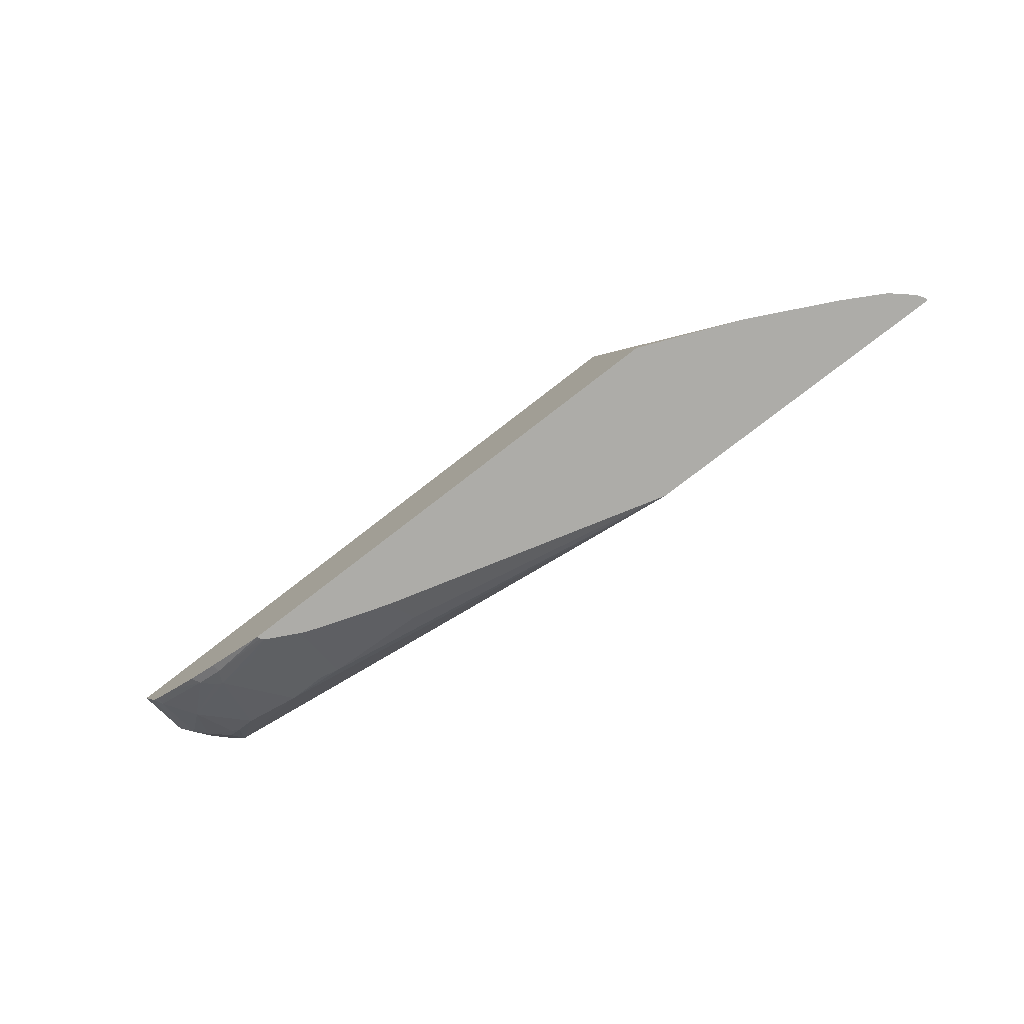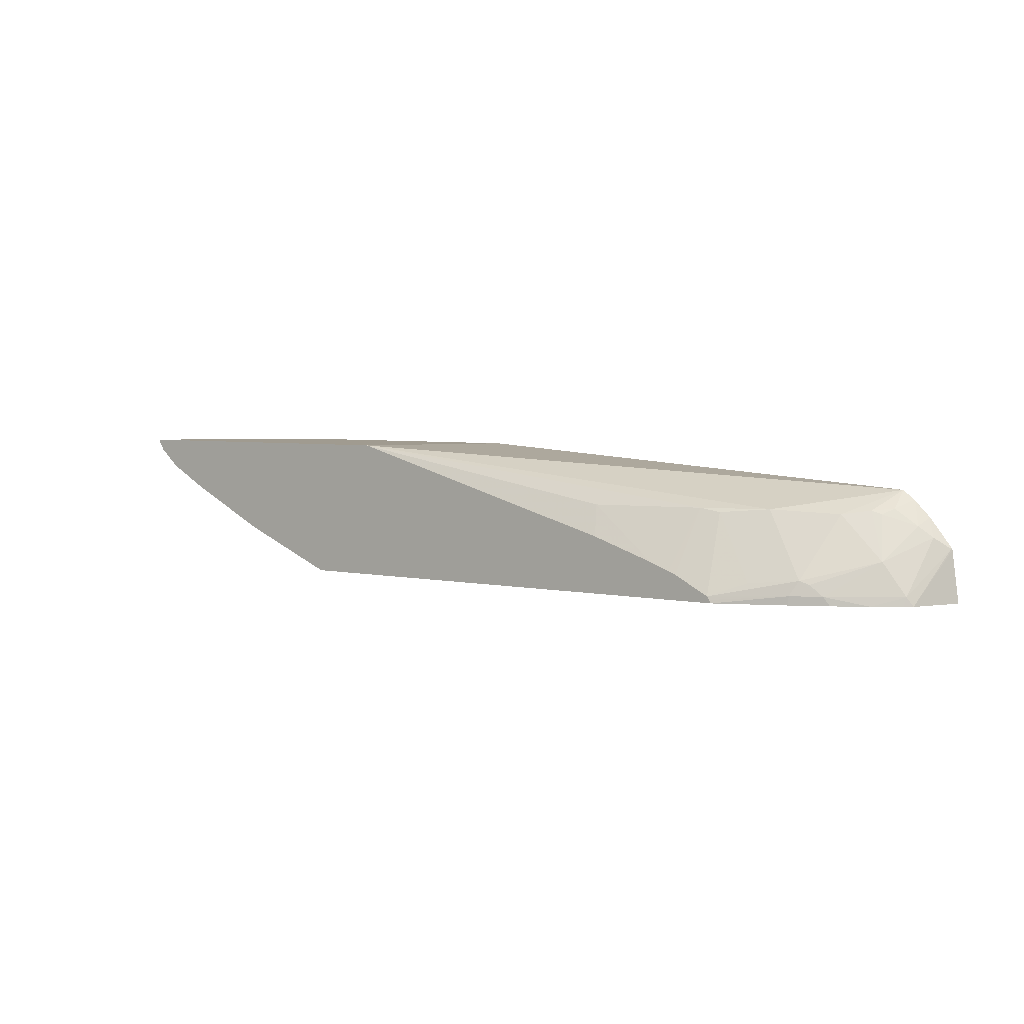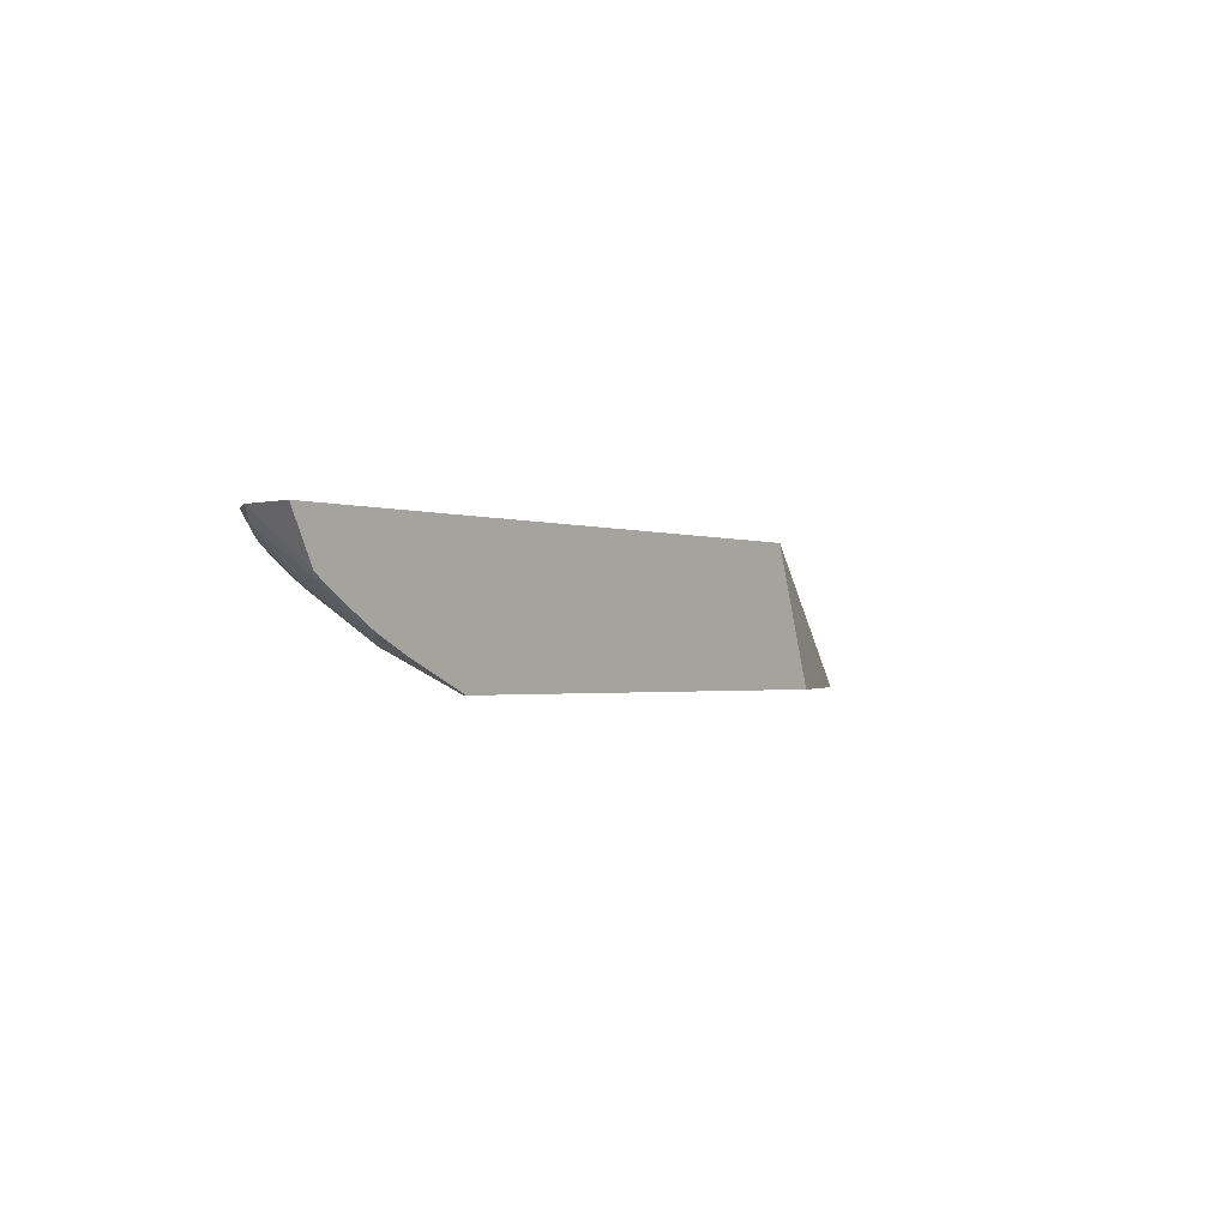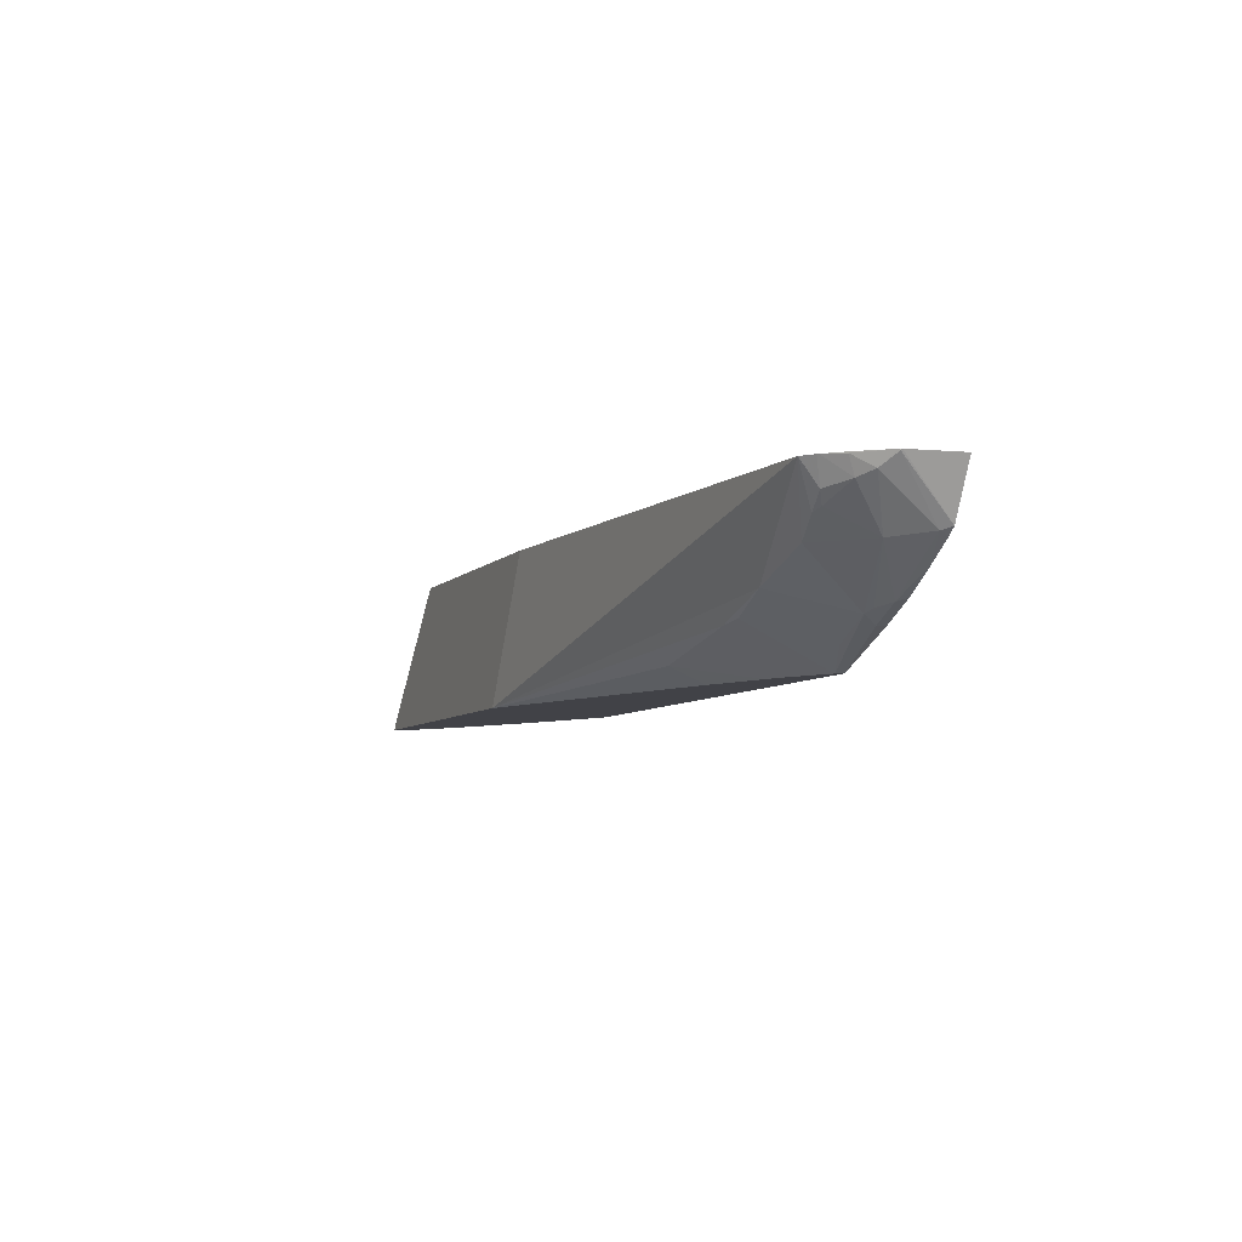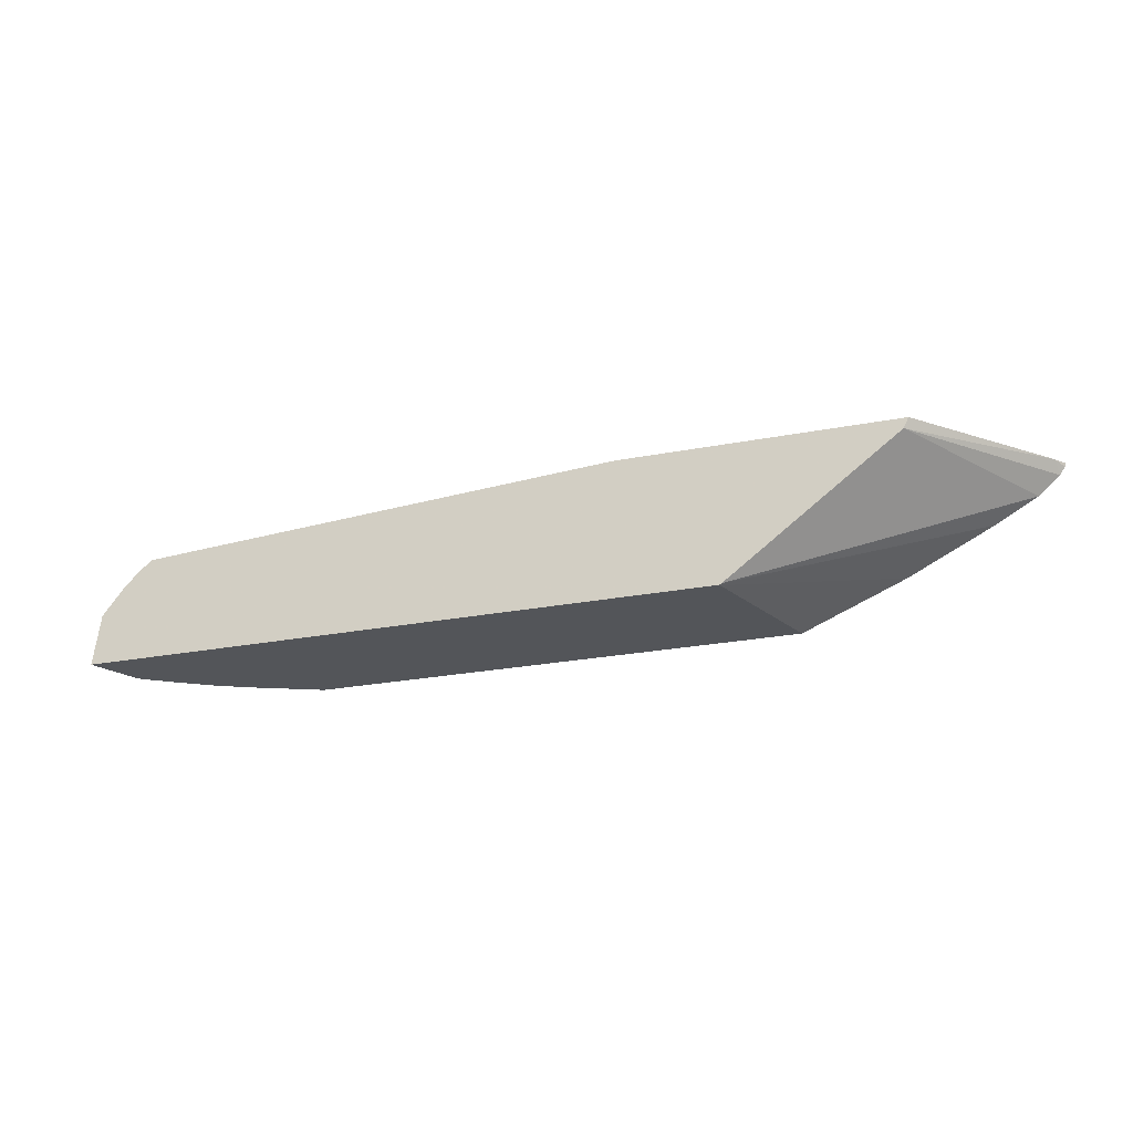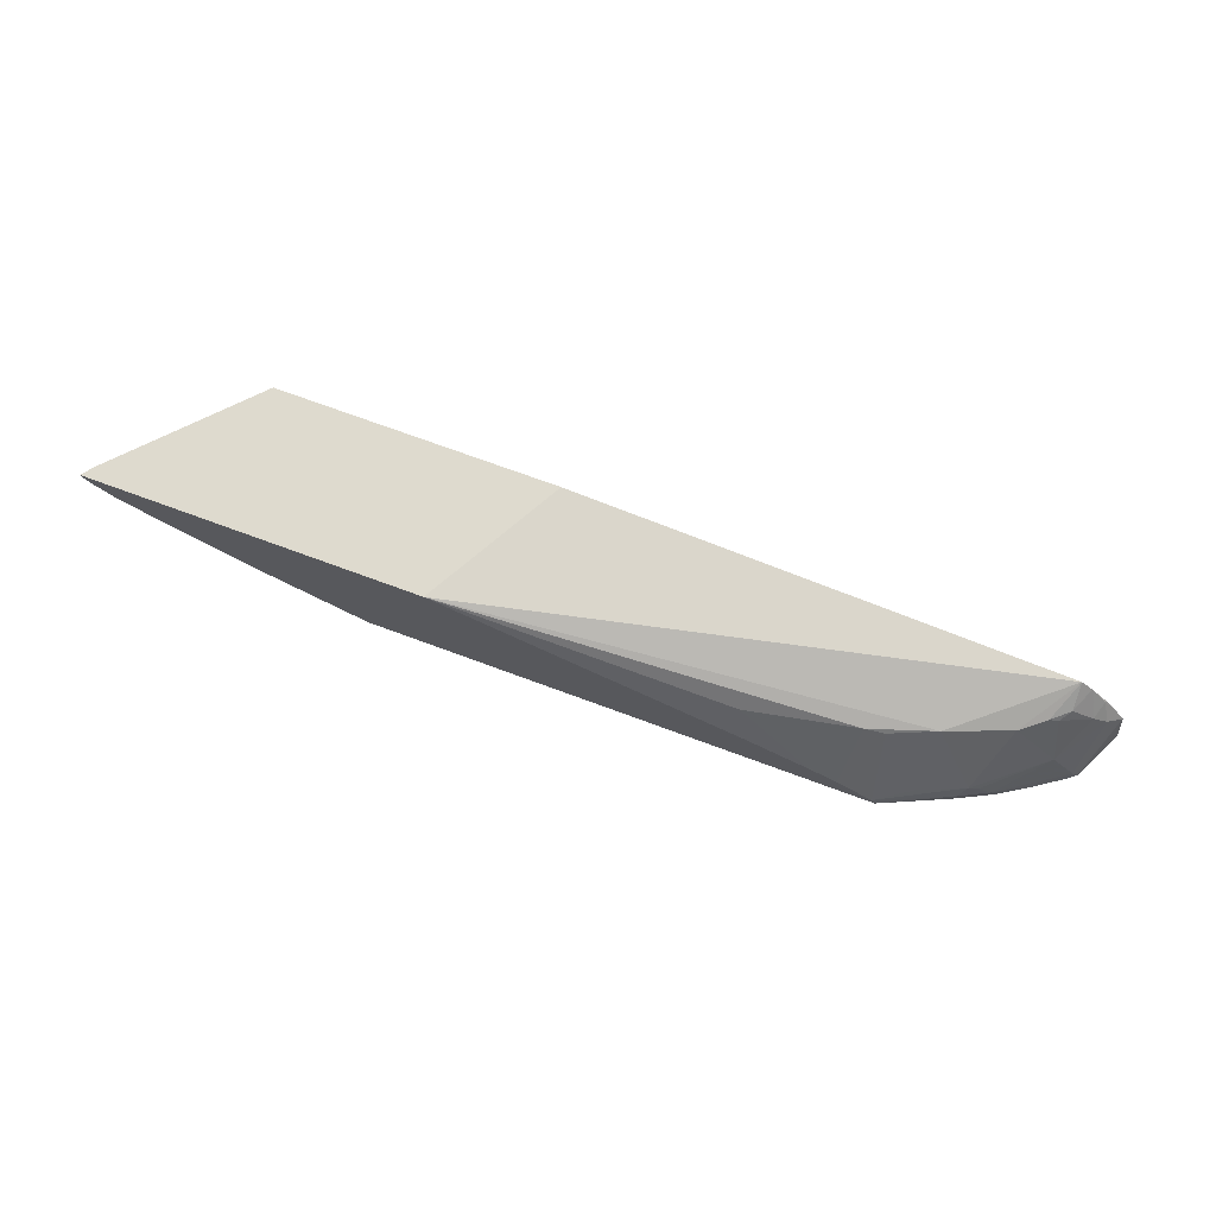
<metadata>
{"format":"obj","ext":"obj","renderer":"f3d","projection":"perspective","resolution":1024,"background":"white","views":[{"elev":-76.7,"azim":37.8,"up":"+Z"},{"elev":4.2,"azim":-143.6,"up":"+Y"},{"elev":-1.4,"azim":-53.5,"up":"+Z"},{"elev":-6.8,"azim":-112.1,"up":"+Z"},{"elev":-24.0,"azim":18.1,"up":"+Y"},{"elev":71.1,"azim":-159.6,"up":"+Y"}]}
</metadata>
<code>
v -0.9074 -0.09148 -0.06118
v -0.9007 -0.04257 -0.06118
v -0.884 -0.09148 -0.1078
v -0.2873 -0.09148 -0.06118
v -0.9002 -0.04149 -0.06118
v -0.8999 -0.04149 -0.06226
v -0.8783 -0.08299 -0.1107
v -0.8769 -0.09148 -0.1135
v -0.2868 -0.09148 -0.06226
v -0.2849 -0.09026 -0.06118
v -0.8996 -0.04042 -0.06118
v -0.887 -0.03112 -0.07263
v -0.8559 -0.05187 -0.1141
v -0.8161 -0.08299 -0.1522
v -0.8519 -0.09148 -0.1304
v -0.2836 -0.0899 -0.06226
v -0.2416 -0.09148 -0.1946
v -0.1413 -0.04939 -0.1946
v -0.05834 -0.007906 -0.1946
v -0.01684 0.01532 -0.1946
v -0.1176 0.03458 -0.06118
v -0.8791 -0.0142 -0.06118
v -0.8783 -0.01384 -0.06226
v -0.874 -0.02076 -0.07782
v -0.8455 -0.01039 -0.09338
v -0.8368 -0.00692 -0.09684
v -0.8351 -0.03112 -0.1141
v -0.7954 -0.06916 -0.1591
v -0.804 -0.07261 -0.1556
v -0.7884 -0.08299 -0.166
v -0.8079 -0.09148 -0.1562
v -0.8161 -0.09148 -0.1522
v -0.8218 -0.09148 -0.1493
v -0.724 -0.09148 -0.1946
v 0.003912 0.03359 -0.1946
v 0.001577 0.04471 -0.1835
v -0.1126 0.04471 -0.06118
v -0.8639 0.001065 -0.06118
v -0.8533 -0.0052 -0.08301
v -0.8518 0.0109 -0.06118
v -0.8144 -0.01039 -0.1141
v -0.7539 -0.00692 -0.1383
v -0.7521 -0.07261 -0.1764
v -0.7201 -0.08516 -0.1946
v -0.7884 -0.09148 -0.166
v -0.7941 -0.09148 -0.1632
v -0.7208 -0.08624 -0.1946
v -0.7222 -0.08842 -0.1946
v 0.009212 0.0415 -0.1946
v 0.0102 0.04471 -0.1946
v -0.3809 0.04471 -0.06118
v -0.8627 0.002132 -0.06118
v -0.308 0.04471 -0.1946
v -0.6916 -0.00692 -0.1591
v -0.7106 -0.01039 -0.1556
v -0.6861 -0.06767 -0.1946
v -0.5967 -0.03654 -0.1946
v -0.5879 -0.00692 -0.1798
v -0.659 -0.0573 -0.1946
v -0.6786 -0.06442 -0.1946
f 21 36 37
f 22 38 23
f 23 38 24
f 24 38 39
f 24 39 25
f 26 40 41
f 26 39 40
f 26 41 27
f 27 41 28
f 28 41 42
f 21 35 36
f 25 39 26
f 20 35 21
f 17 48 47
f 17 20 19
f 17 35 20
f 17 49 35
f 17 50 49
f 17 53 50
f 17 57 53
f 17 59 57
f 17 60 59
f 17 56 60
f 17 44 56
f 17 47 44
f 28 42 43
f 17 19 18
f 28 43 44
f 54 56 55
f 30 45 46
f 57 59 58
f 17 34 48
f 54 60 56
f 54 59 60
f 54 58 59
f 53 58 54
f 53 57 58
f 44 55 56
f 43 55 44
f 42 53 54
f 42 55 43
f 42 54 55
f 28 44 30
f 40 53 42
f 40 42 41
f 39 52 40
f 38 52 39
f 36 51 37
f 36 53 51
f 36 50 53
f 36 49 50
f 35 49 36
f 30 34 45
f 30 48 34
f 30 47 48
f 30 44 47
f 40 51 53
f 14 33 15
f 1 17 9
f 14 31 32
f 3 7 8
f 2 6 3
f 2 5 6
f 1 5 2
f 1 11 5
f 1 38 22
f 1 52 38
f 1 40 52
f 1 51 40
f 1 37 51
f 1 21 37
f 1 10 21
f 1 4 10
f 1 9 4
f 1 34 17
f 1 45 34
f 1 46 45
f 1 31 46
f 1 32 31
f 1 33 32
f 1 15 33
f 1 8 15
f 1 3 8
f 1 2 3
f 14 32 33
f 3 6 7
f 4 9 10
f 1 22 11
f 6 11 12
f 14 46 31
f 14 30 46
f 14 28 30
f 14 29 28
f 13 29 14
f 13 28 29
f 5 11 6
f 13 26 27
f 13 25 26
f 13 24 25
f 12 24 13
f 12 23 24
f 11 23 12
f 13 27 28
f 10 20 21
f 11 22 23
f 7 12 13
f 7 13 14
f 7 14 15
f 6 12 7
f 9 16 10
f 7 15 8
f 9 17 18
f 9 18 19
f 9 19 16
f 10 16 19
f 10 19 20

</code>
